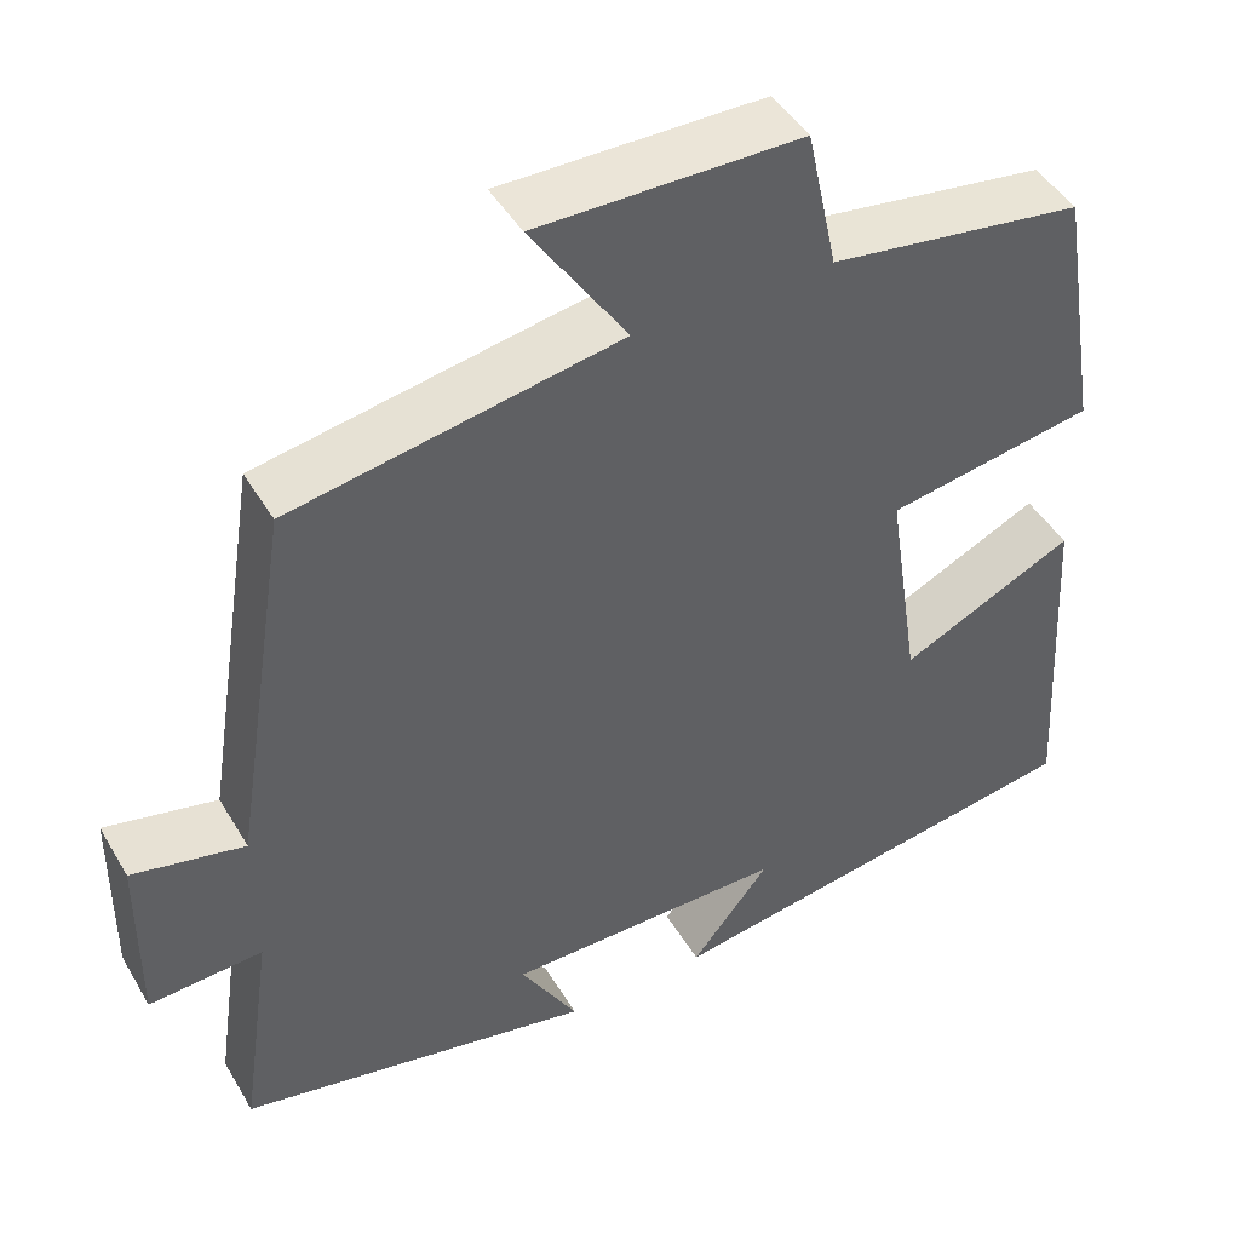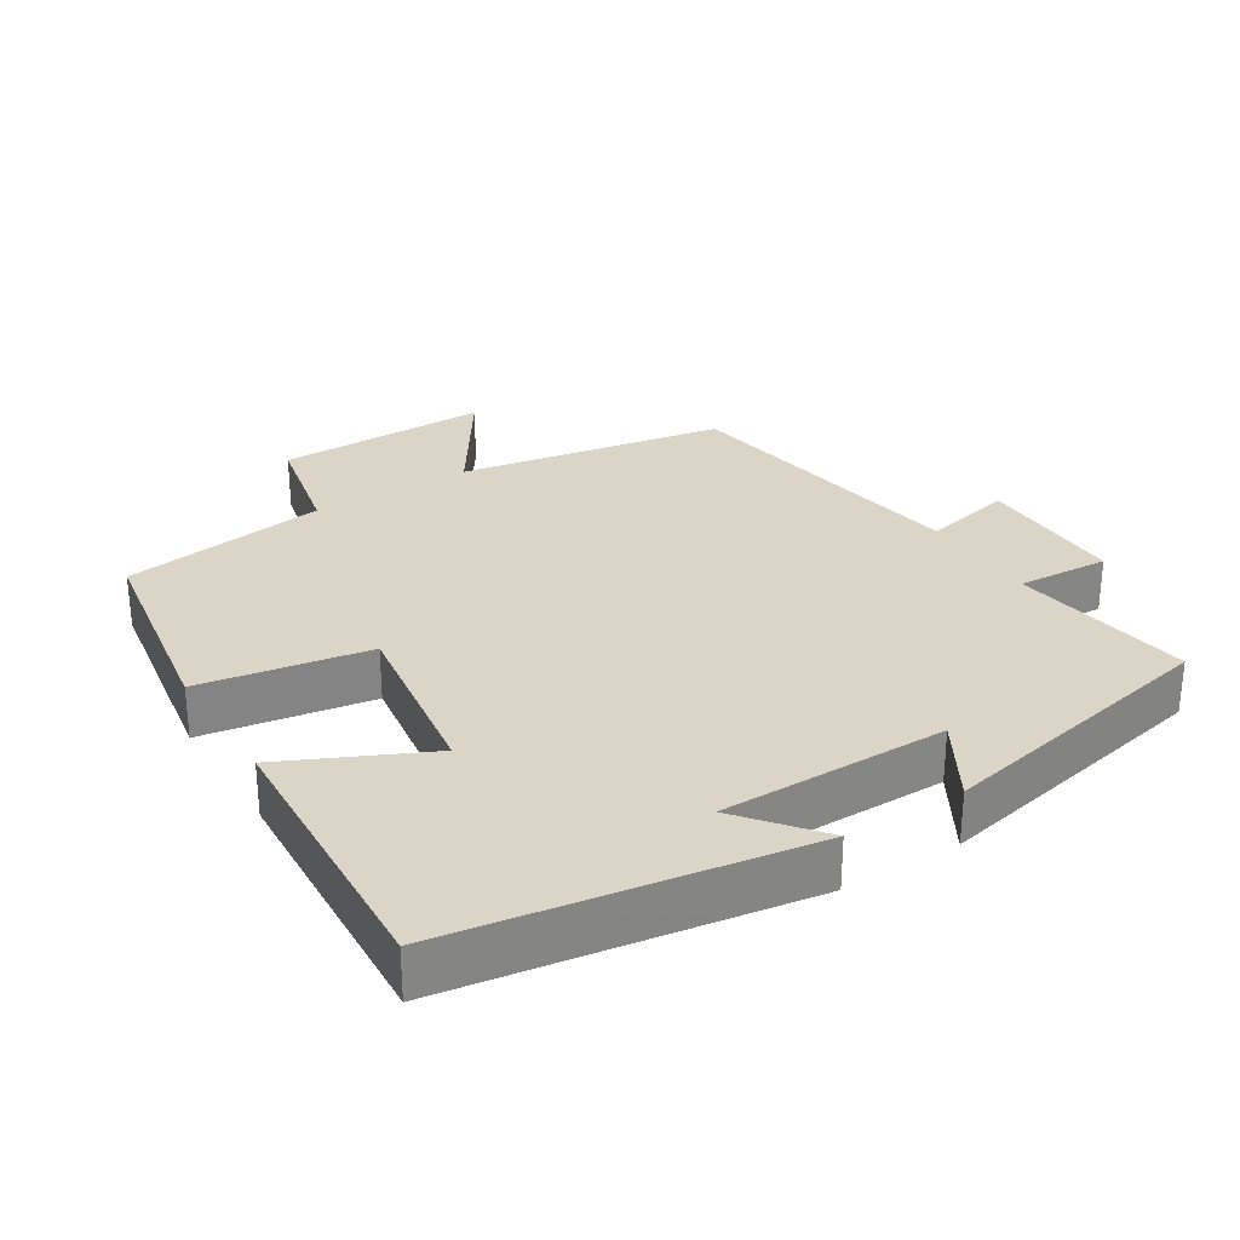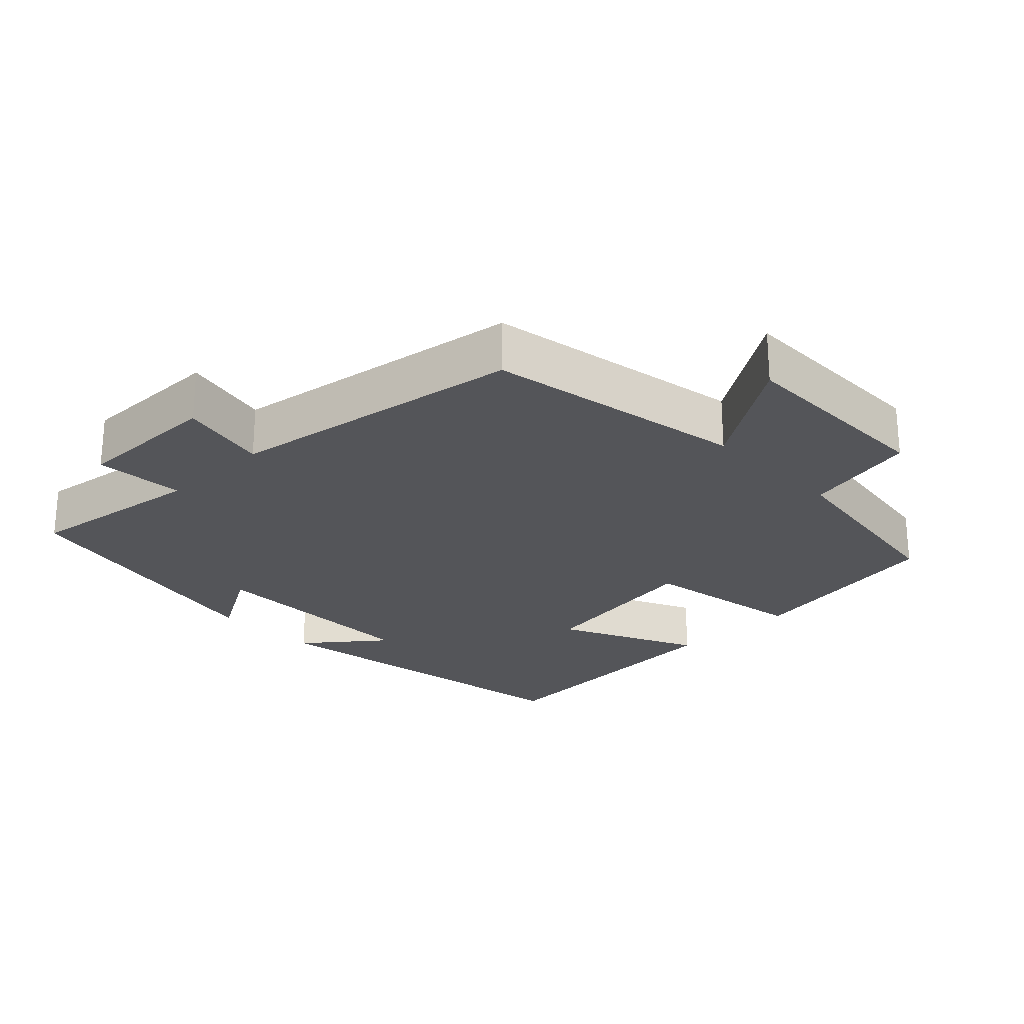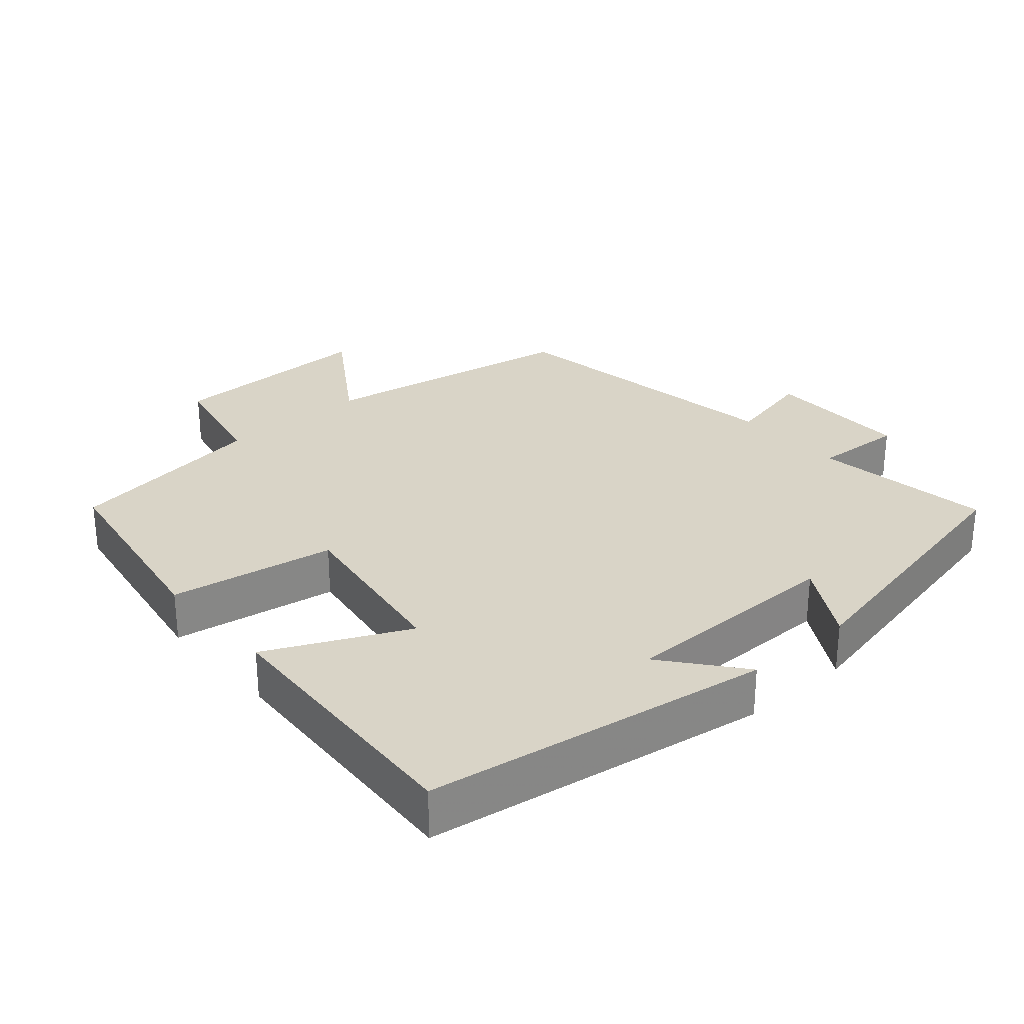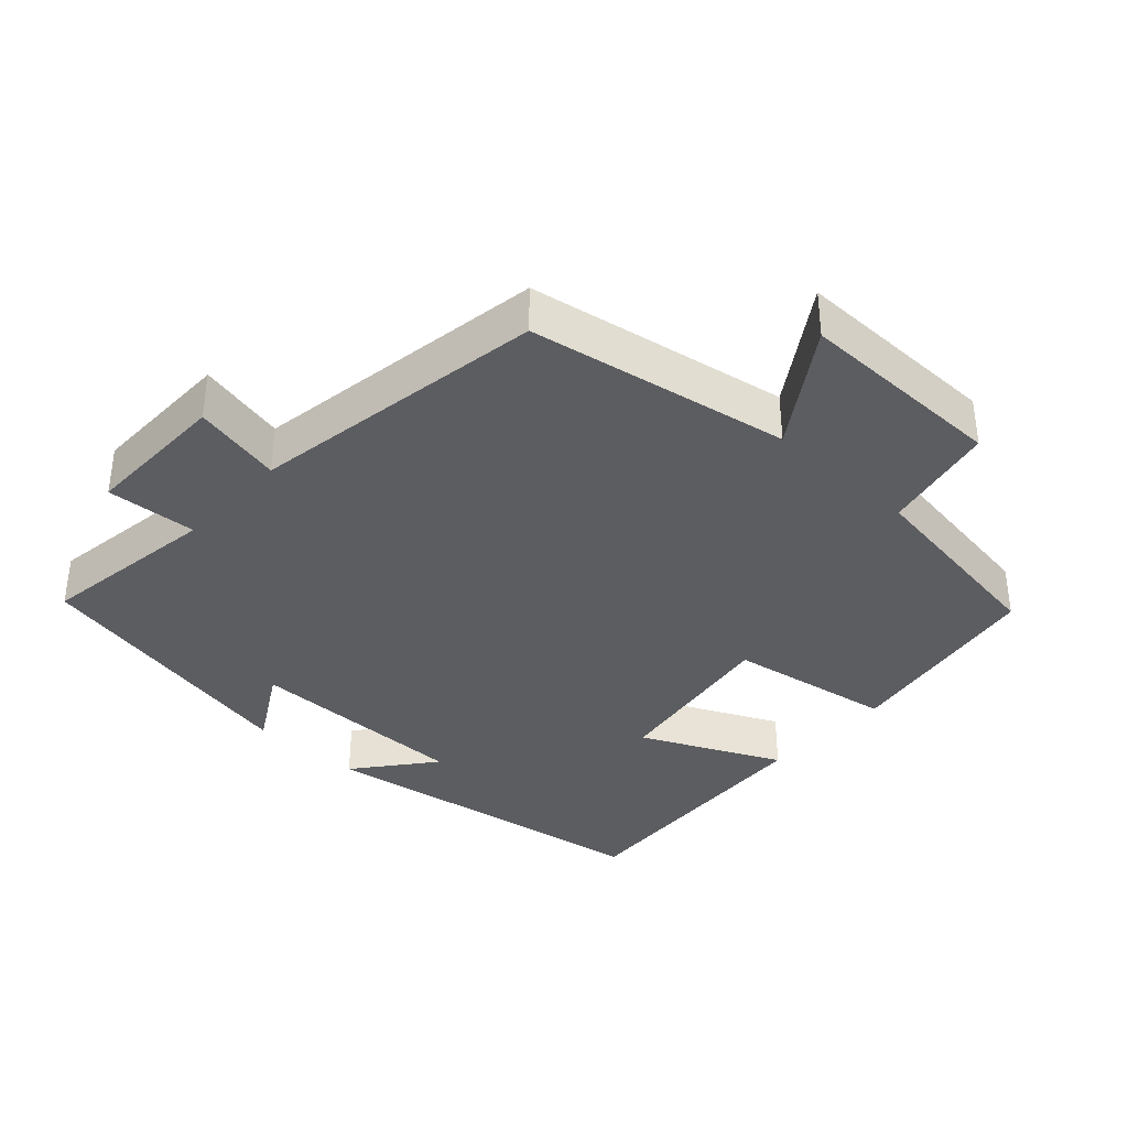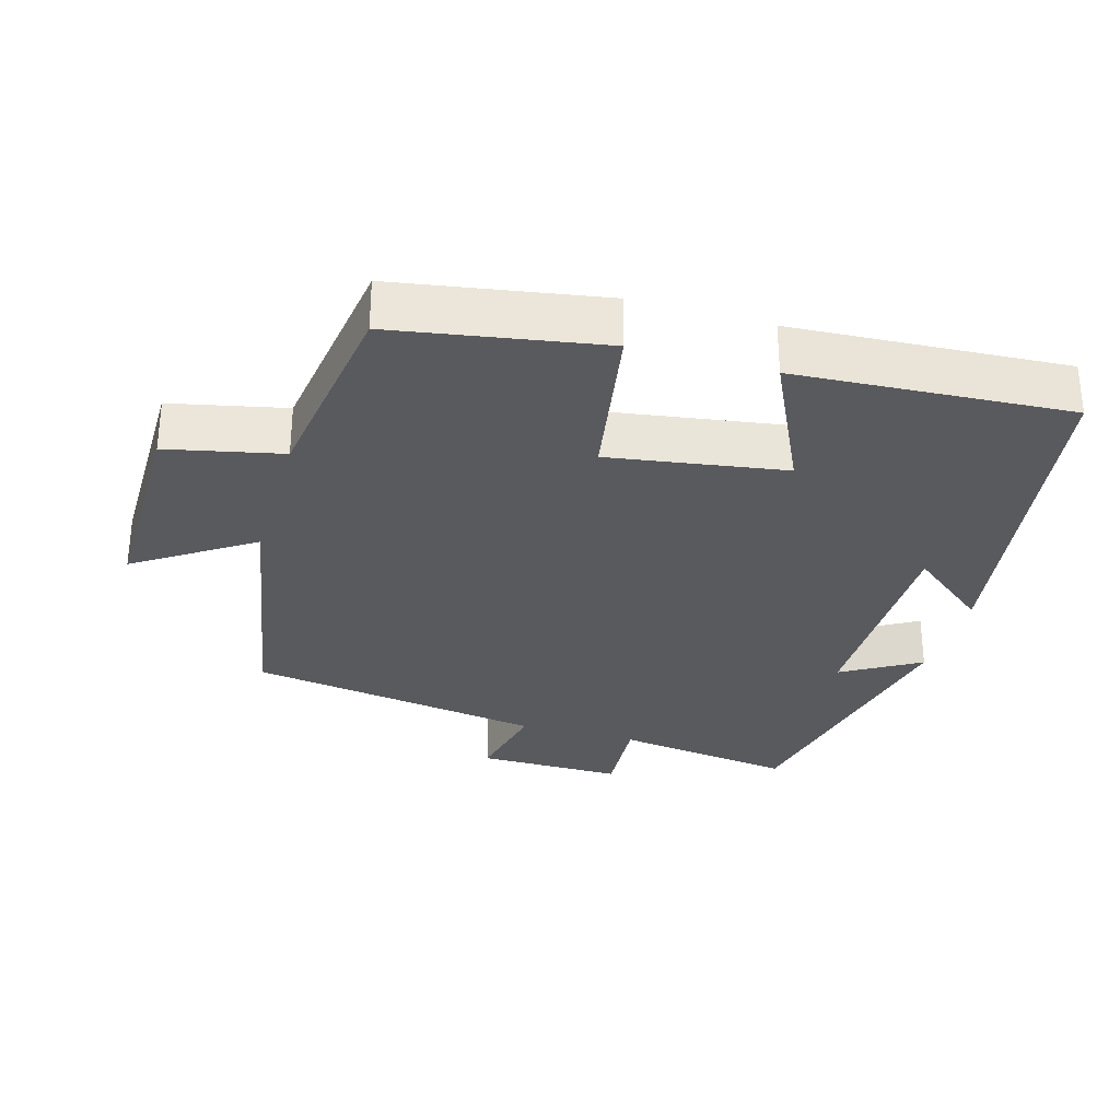
<metadata>
{"format":"obj","ext":"obj","renderer":"f3d","projection":"perspective","resolution":1024,"background":"white","views":[{"elev":45.7,"azim":-29.0,"up":"+Z"},{"elev":29.0,"azim":147.9,"up":"+Y"},{"elev":-24.6,"azim":-45.8,"up":"+Y"},{"elev":28.7,"azim":138.8,"up":"+Y"},{"elev":-36.5,"azim":-42.6,"up":"+Y"},{"elev":-30.6,"azim":74.0,"up":"+Y"}]}
</metadata>
<code>
v 0.523 0.07 -0.423
v 0.031 0.07 -0.5
v 0.12 0.07 -0.389
v -0.198 0.07 -0.389
v -0.133 0.07 -0.5
v -0.537 0.07 -0.417
v -0.5 0.07 -0.161
v -0.629 0.07 -0.169
v -0.627 0.07 0.039
v -0.5 0.07 0.011
v -0.433 0.07 0.434
v -0.061 0.07 0.5
v -0.17 0.07 0.665
v 0.128 0.07 0.663
v 0.163 0.07 0.5
v 0.451 0.07 0.458
v 0.5 0.07 0.163
v 0.264 0.07 0.123
v 0.302 0.07 -0.127
v 0.5 0.07 -0.033
v 0.523 0 -0.423
v 0.031 0 -0.5
v 0.12 0 -0.389
v -0.198 0 -0.389
v -0.133 0 -0.5
v -0.537 0 -0.417
v -0.5 0 -0.161
v -0.629 0 -0.169
v -0.627 0 0.039
v -0.5 0 0.011
v -0.433 0 0.434
v -0.061 0 0.5
v -0.17 0 0.665
v 0.128 0 0.663
v 0.163 0 0.5
v 0.451 0 0.458
v 0.5 0 0.163
v 0.264 0 0.123
v 0.302 0 -0.127
v 0.5 0 -0.033
f 19 20 1
f 15 16 17 18
f 15 18 19
f 12 13 14 15
f 10 11 12 15
f 10 15 19
f 7 8 9 10
f 7 10 19 1
f 4 5 6 7
f 3 4 7
f 1 2 3
f 1 3 7
f 21 40 39
f 38 37 36 35
f 39 38 35
f 35 34 33 32
f 35 32 31 30
f 39 35 30
f 30 29 28 27
f 21 39 30 27
f 27 26 25 24
f 27 24 23
f 23 22 21
f 27 23 21
f 1 21 22 2
f 2 22 23 3
f 3 23 24 4
f 4 24 25 5
f 5 25 26 6
f 6 26 27 7
f 7 27 28 8
f 8 28 29 9
f 9 29 30 10
f 10 30 31 11
f 11 31 32 12
f 12 32 33 13
f 13 33 34 14
f 14 34 35 15
f 15 35 36 16
f 16 36 37 17
f 17 37 38 18
f 18 38 39 19
f 19 39 40 20
f 20 40 21 1

</code>
